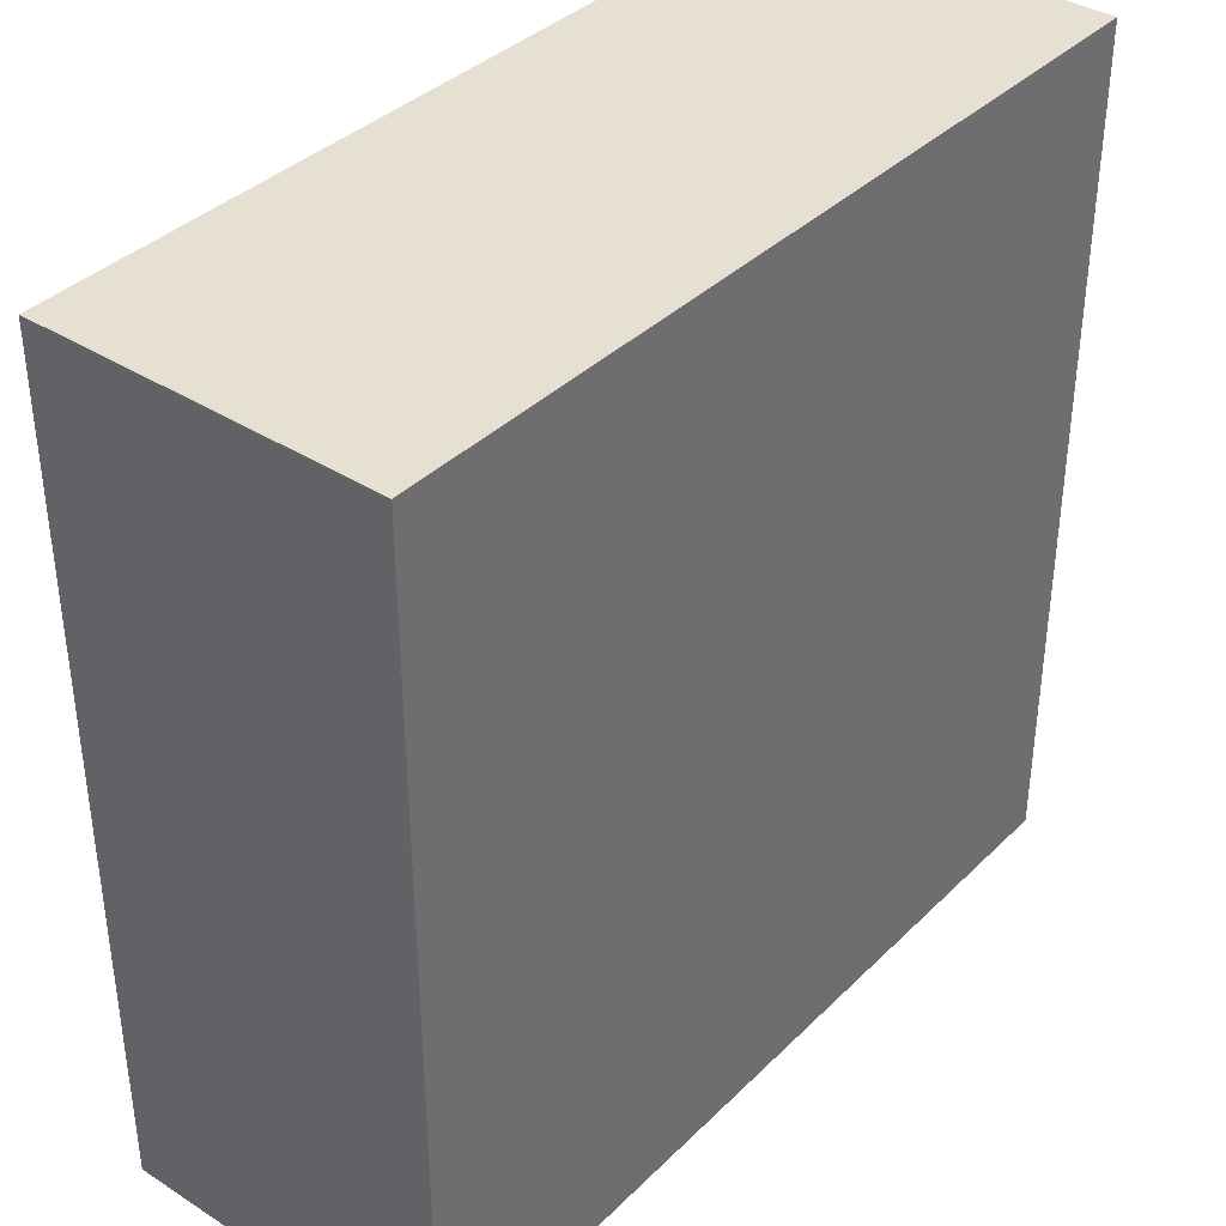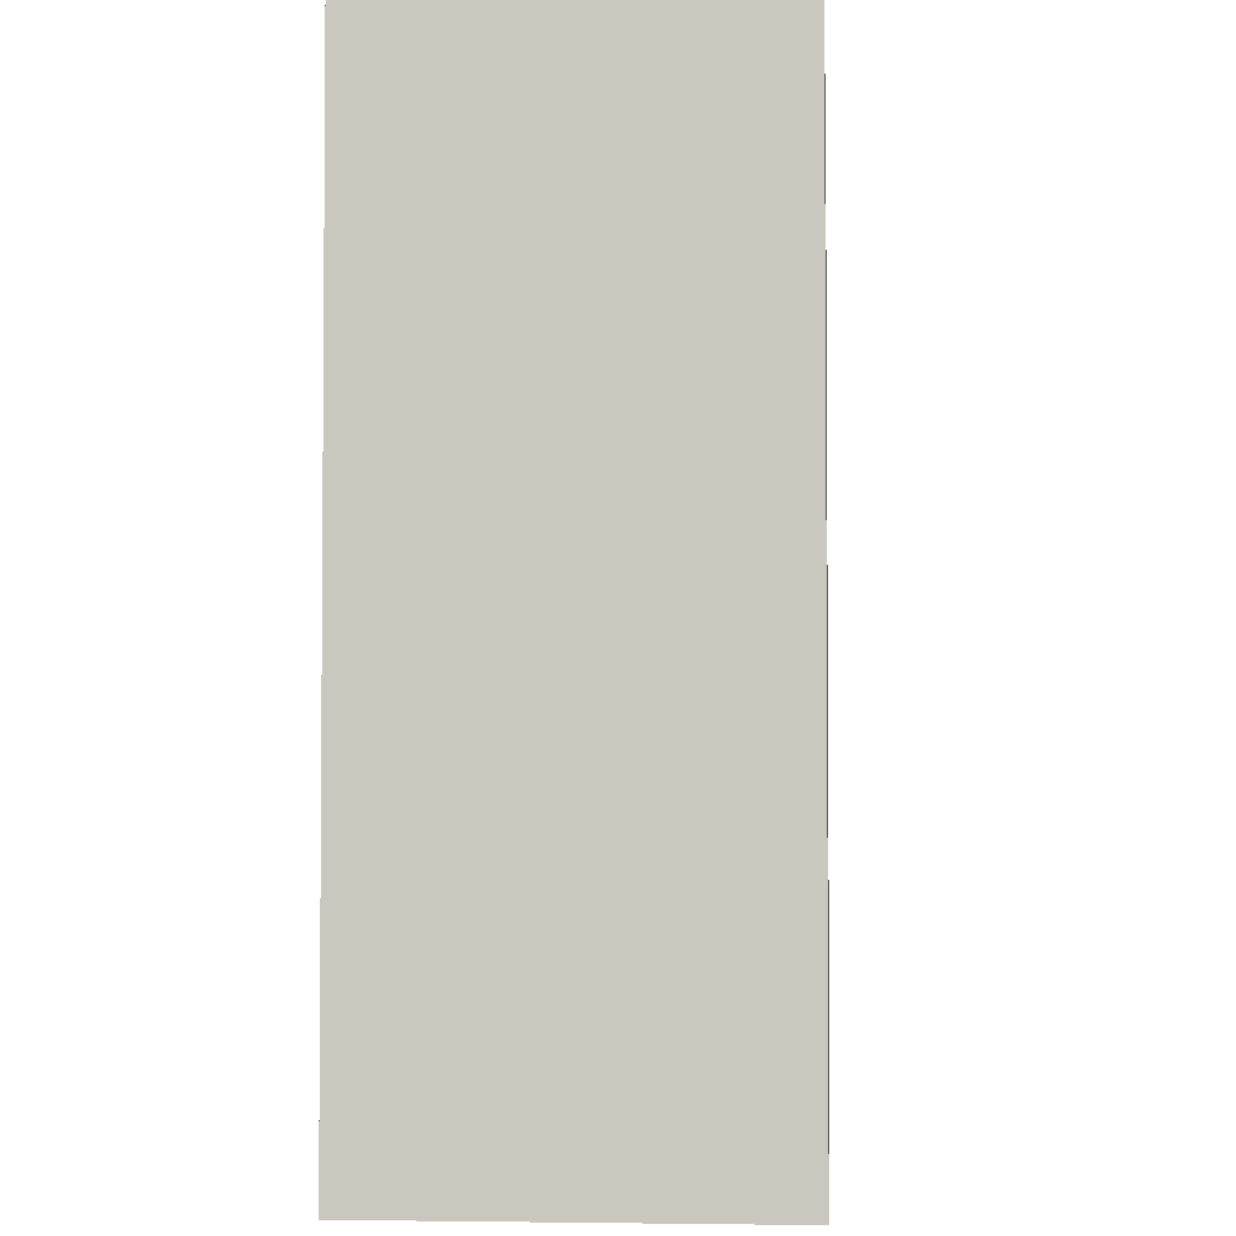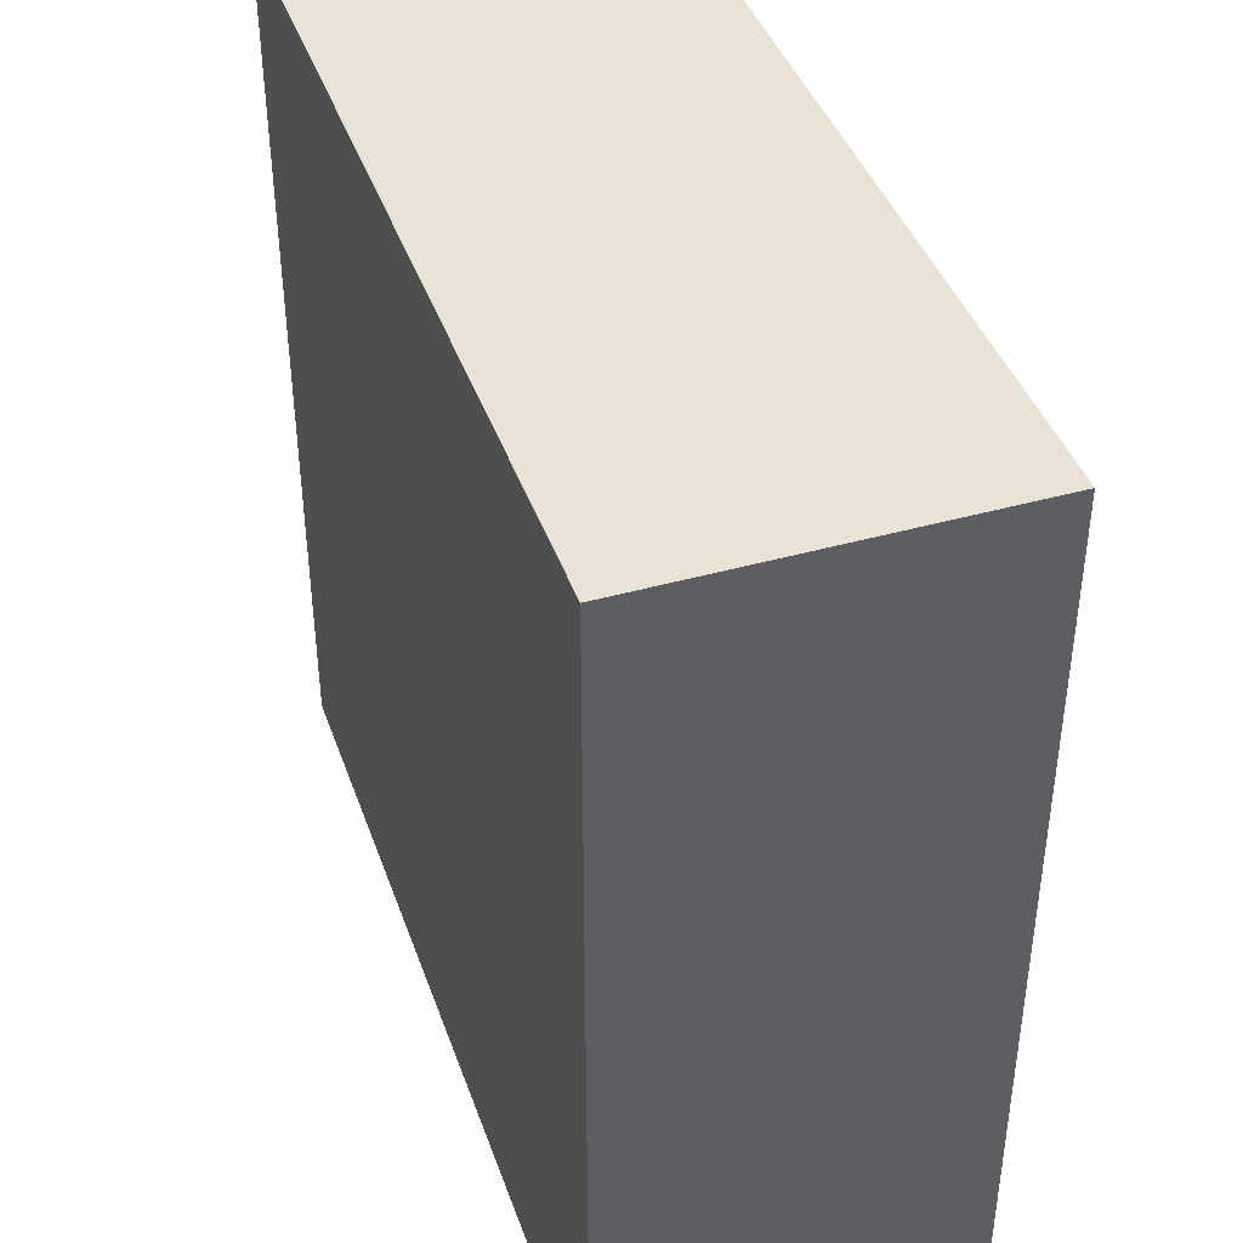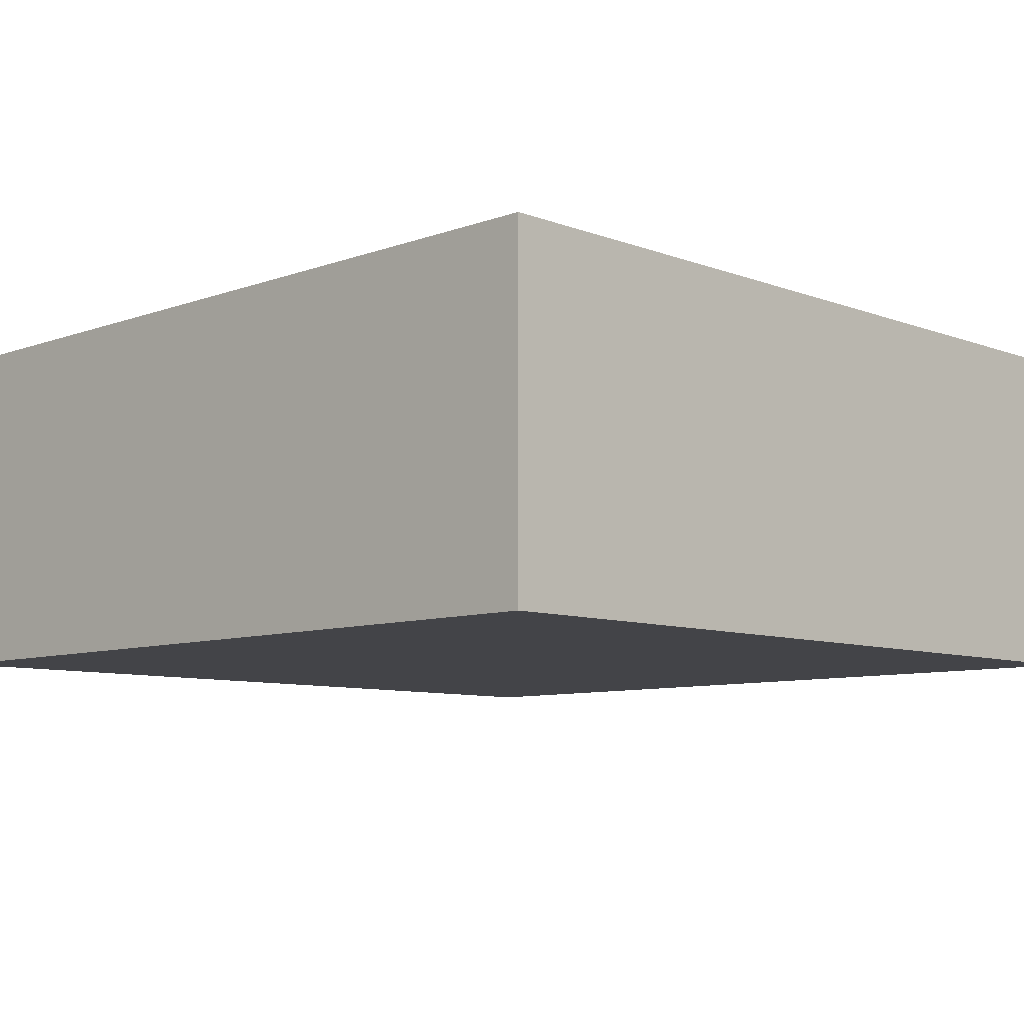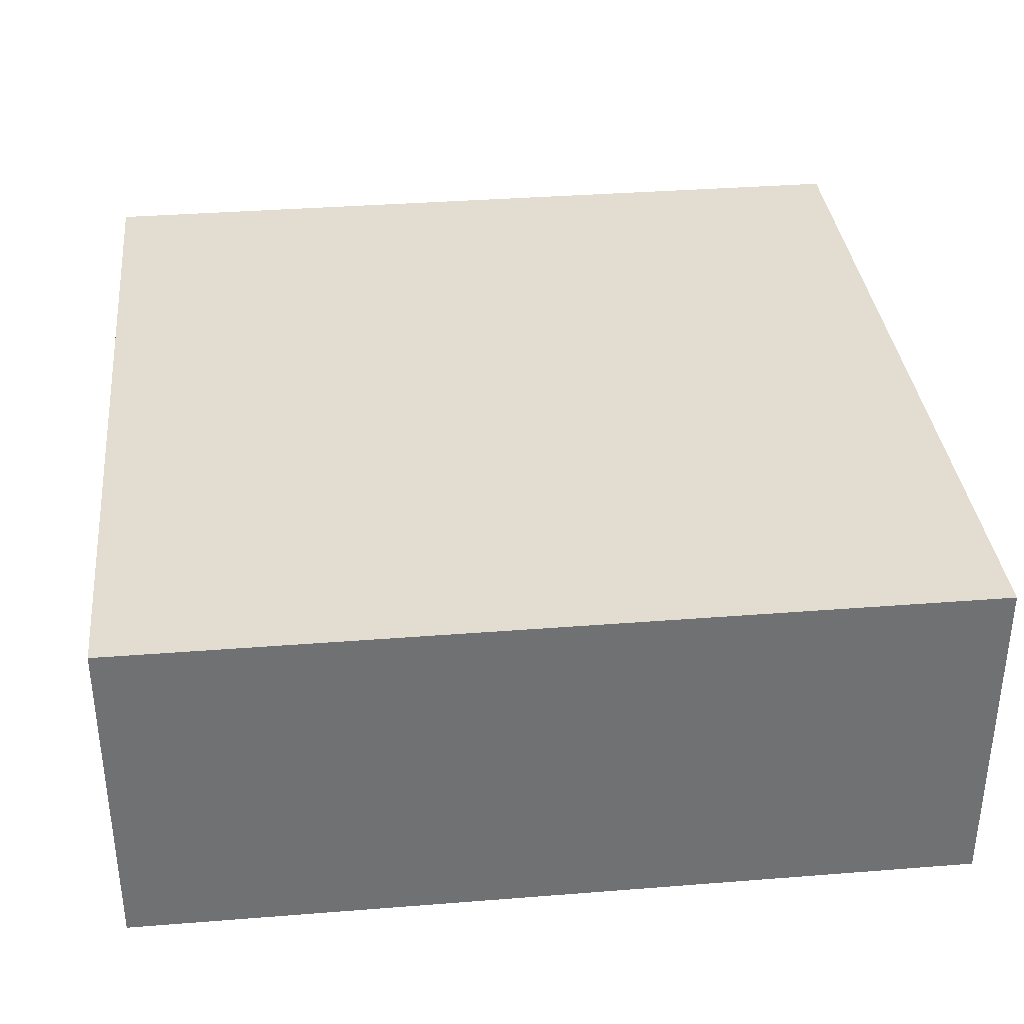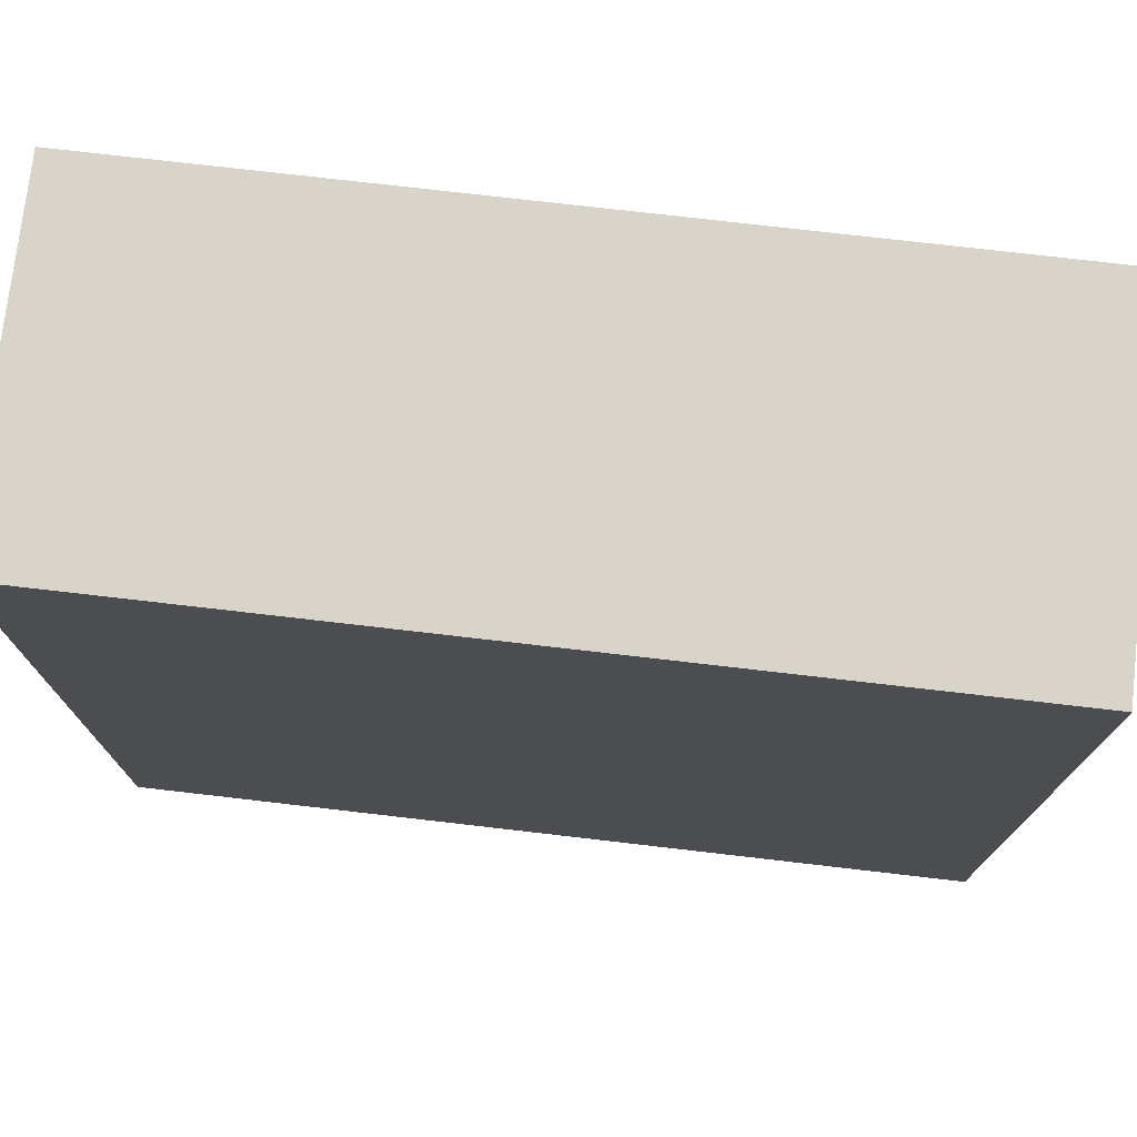
<metadata>
{"format":"obj","ext":"obj","renderer":"f3d","projection":"perspective","resolution":1024,"background":"white","views":[{"elev":37.6,"azim":-50.9,"up":"+Z"},{"elev":-3.1,"azim":94.1,"up":"+Z"},{"elev":41.9,"azim":71.3,"up":"+Z"},{"elev":-8.3,"azim":44.5,"up":"+Y"},{"elev":35.2,"azim":84.0,"up":"+Y"},{"elev":75.3,"azim":-173.4,"up":"+Z"}]}
</metadata>
<code>
v 0.25 0 0.25
v 0.25 0 -0.5
v 0.25 0.3 -0.5
v 0.25 0.3 0.25
v -0.5 0 0.25
v 0.25 0 0.25
v 0.25 0.3 0.25
v -0.5 0.3 0.25
v -0.5 0 -0.5
v -0.5 0 0.25
v -0.5 0.3 0.25
v -0.5 0.3 -0.5
v 0.25 0 -0.5
v -0.5 0 -0.5
v -0.5 0.3 -0.5
v 0.25 0.3 -0.5
v 0.25 0.3 -0.5
v -0.5 0.3 -0.5
v -0.5 0.3 0.25
v 0.25 0.3 0.25
v -0.5 0 -0.5
v 0.25 0 -0.5
v 0.25 0 0.25
v -0.5 0 0.25
g 4bb1b6e4-e2b9-11ea-8b8e-54bf646e7e1f
f 1 2 4
f 4 2 3
g 4bb4271a-e2b9-11ea-82e3-54bf646e7e1f
f 5 6 8
f 8 6 7
g 4bb69740-e2b9-11ea-a353-54bf646e7e1f
f 9 10 12
f 12 10 11
g 4bb8e042-e2b9-11ea-8f7a-54bf646e7e1f
f 13 14 16
f 16 14 15
g 4bbb2968-e2b9-11ea-aa2f-54bf646e7e1f
f 18 19 17
f 17 19 20
g 4bbd247a-e2b9-11ea-a2f2-54bf646e7e1f
f 21 22 24
f 24 22 23

</code>
